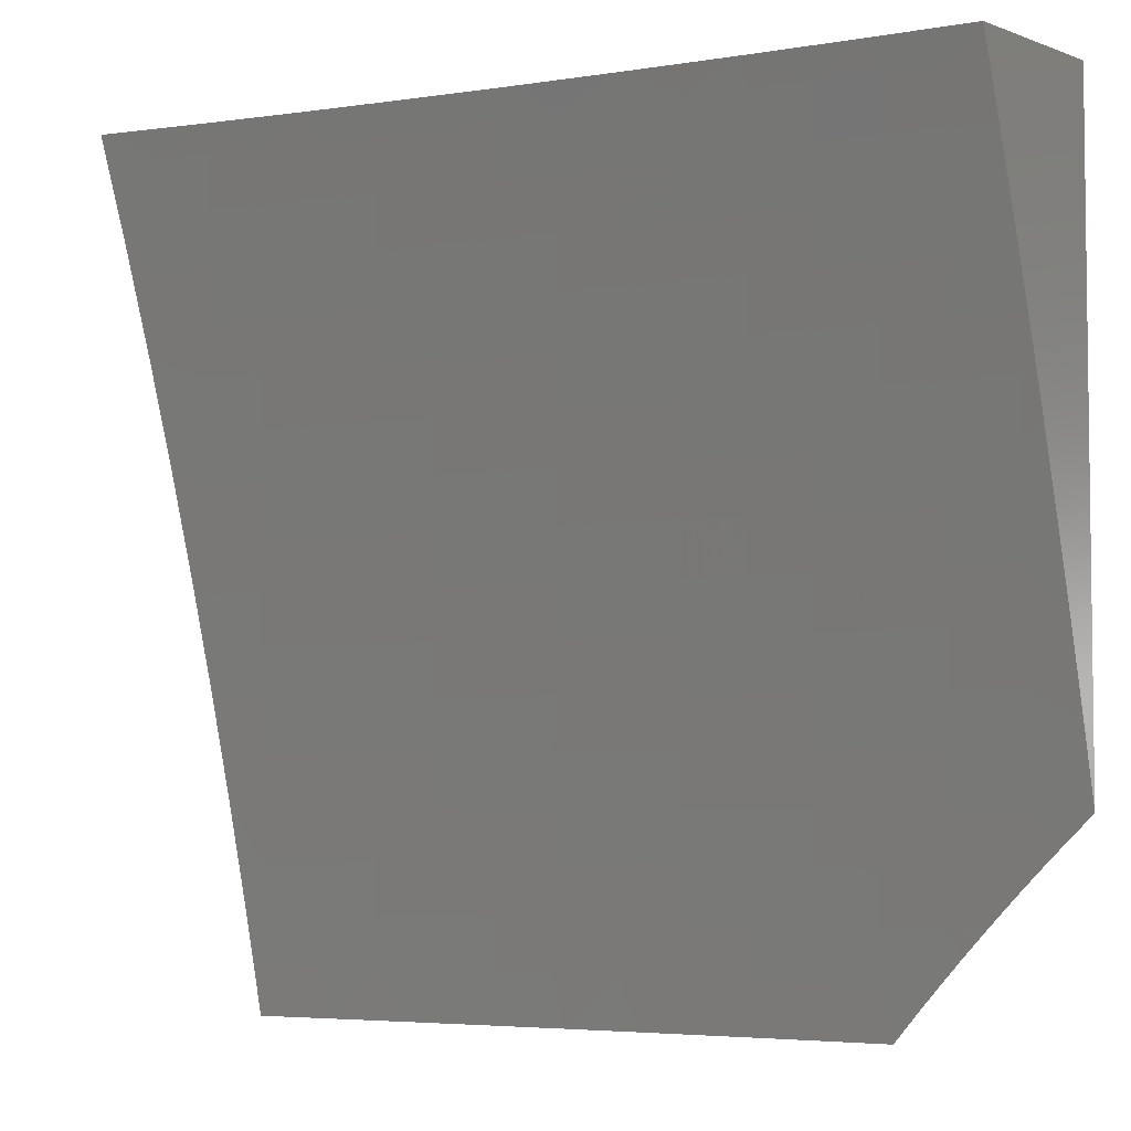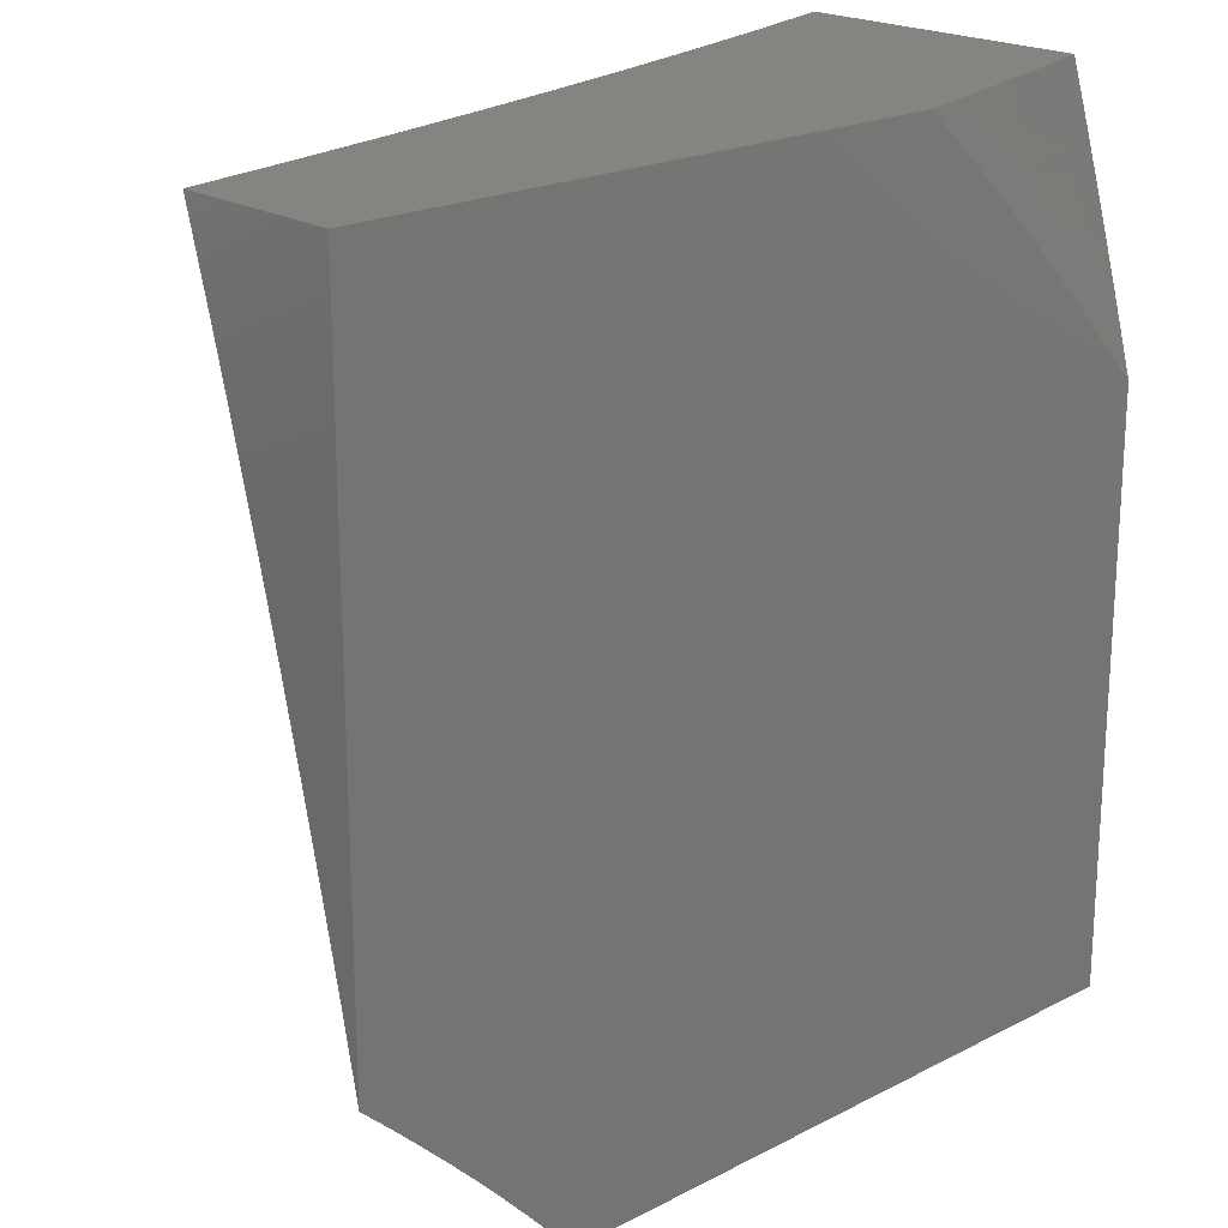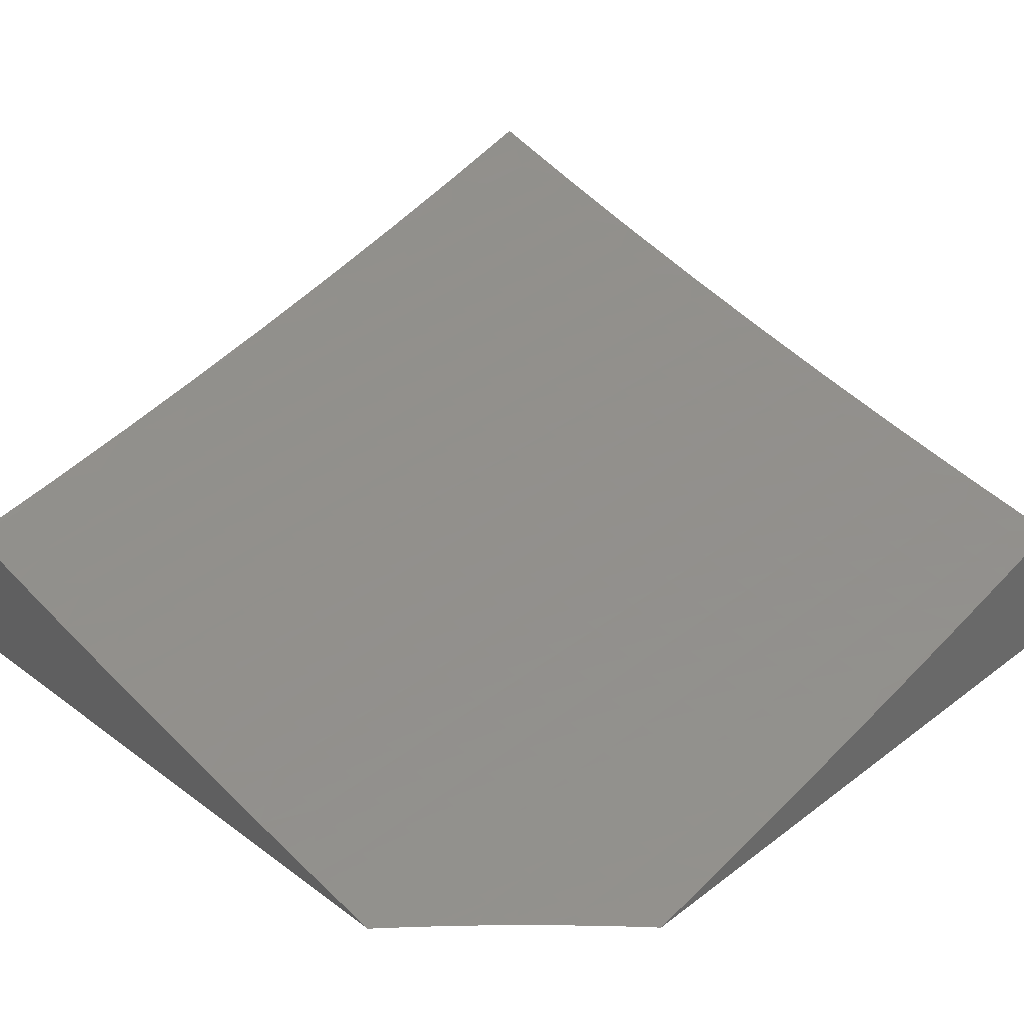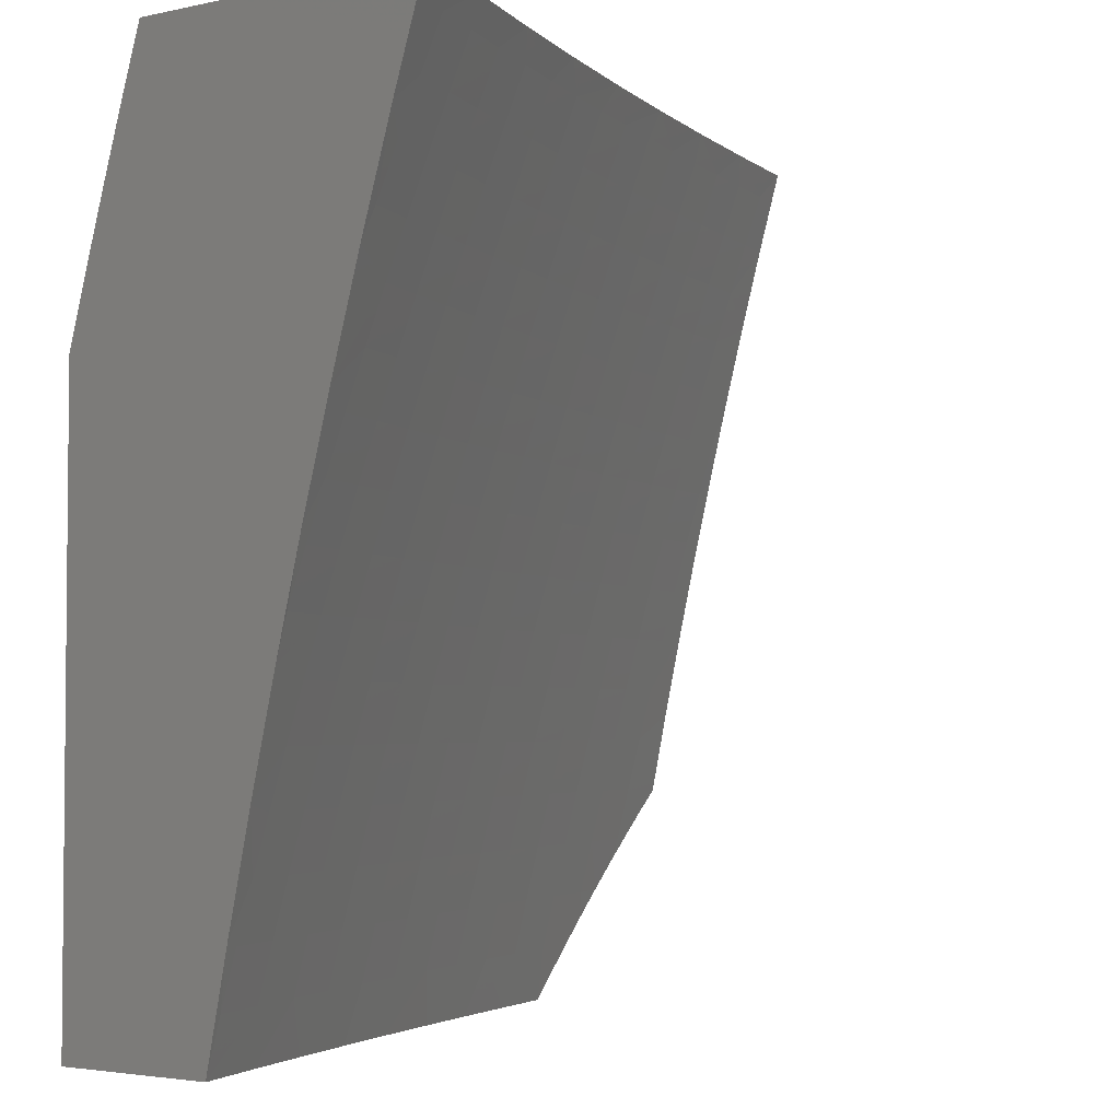
<metadata>
{"format":"stl","ext":"stl","renderer":"f3d","projection":"perspective","resolution":1024,"background":"white","views":[{"elev":-4.6,"azim":-139.2,"up":"+Z"},{"elev":20.7,"azim":-42.9,"up":"+Z"},{"elev":34.0,"azim":-135.3,"up":"+Y"},{"elev":-3.4,"azim":126.3,"up":"+Z"}]}
</metadata>
<code>
# stl→obj: 280 verts, 556 faces
v 2.906 -11.84 2
v 2.918 -11.82 2.061
v 3 -11.81 2
v 2.991 -11.8 2.061
v 3 -11.79 2.127
v 2.981 -11.79 2.123
v 2.971 -11.78 2.184
v 2.898 -11.8 2.184
v 2.888 -11.79 2.245
v 2.815 -11.81 2.245
v 2.805 -11.8 2.306
v 2.732 -11.82 2.306
v 2.722 -11.81 2.367
v 2.649 -11.83 2.367
v 2.639 -11.82 2.428
v 2.566 -11.84 2.428
v 2.555 -11.83 2.488
v 2.483 -11.84 2.488
v 2.472 -11.83 2.549
v 2.4 -11.85 2.549
v 2.389 -11.84 2.609
v 2.317 -11.85 2.609
v 2.306 -11.84 2.669
v 2.234 -11.85 2.669
v 2.224 -11.84 2.729
v 2.151 -11.86 2.729
v 2.141 -11.84 2.789
v 2.069 -11.86 2.789
v 2.059 -11.84 2.849
v 2 -11.86 2.812
v 2 -11.84 2.906
v 2.845 -11.84 2.061
v 2.812 -11.86 2
v 2.772 -11.86 2.061
v 2.718 -11.89 2
v 2.698 -11.88 2.061
v 2.623 -11.91 2
v 2.623 -11.9 2.061
v 2.549 -11.92 2.061
v 2.54 -11.91 2.123
v 2.466 -11.93 2.123
v 2.457 -11.92 2.184
v 2.382 -11.93 2.184
v 2.374 -11.92 2.245
v 2.299 -11.94 2.245
v 2.291 -11.93 2.306
v 2.216 -11.94 2.306
v 2.208 -11.93 2.367
v 2.134 -11.95 2.367
v 2.125 -11.94 2.428
v 2.051 -11.95 2.428
v 2.042 -11.94 2.488
v 2 -11.96 2.433
v 2 -11.94 2.528
v 2.528 -11.94 2
v 2.474 -11.94 2.061
v 2.391 -11.94 2.123
v 2.308 -11.95 2.184
v 2.225 -11.96 2.245
v 2.142 -11.96 2.306
v 2.059 -11.96 2.367
v 2.433 -11.96 2
v 2.399 -11.95 2.061
v 2.316 -11.96 2.123
v 2.233 -11.97 2.184
v 2.15 -11.97 2.245
v 2.067 -11.97 2.306
v 2 -11.98 2.337
v 2.337 -11.98 2
v 2.324 -11.97 2.061
v 2.241 -11.98 2.123
v 2.158 -11.98 2.184
v 2.075 -11.99 2.245
v 2 -12 2.242
v 2.248 -11.99 2.061
v 2.242 -12 2
v 2.213 -12 2.032
v 2.184 -12 2.063
v 2.165 -11.99 2.123
v 2.154 -12 2.094
v 2.124 -12 2.124
v 2.094 -12 2.154
v 2.082 -12 2.184
v 2.063 -12 2.184
v 2.032 -12 2.213
v 2.034 -11.93 2.549
v 2 -11.91 2.623
v 2.025 -11.91 2.609
v 2.016 -11.9 2.669
v 2.098 -11.9 2.609
v 2.089 -11.88 2.669
v 2.171 -11.88 2.609
v 2.161 -11.87 2.669
v 2.244 -11.87 2.609
v 2 -11.89 2.718
v 2.006 -11.89 2.729
v 2.079 -11.87 2.729
v 2 -11.81 3
v 2.038 -11.81 2.968
v 2.049 -11.83 2.909
v 2.131 -11.83 2.849
v 2.213 -11.83 2.789
v 2.296 -11.83 2.729
v 2.379 -11.82 2.669
v 2.462 -11.82 2.609
v 2.545 -11.81 2.549
v 2.628 -11.81 2.488
v 2.711 -11.8 2.428
v 2.794 -11.79 2.367
v 2.877 -11.78 2.306
v 2.96 -11.77 2.245
v 3 -11.76 2.253
v 2.127 -11.79 3
v 2.109 -11.8 2.968
v 2.12 -11.81 2.909
v 2.191 -11.8 2.909
v 2.202 -11.81 2.849
v 2.274 -11.8 2.849
v 2.285 -11.81 2.789
v 2.356 -11.8 2.789
v 2.368 -11.81 2.729
v 2.439 -11.79 2.729
v 2.45 -11.81 2.669
v 2.522 -11.79 2.669
v 2.533 -11.8 2.609
v 2.605 -11.78 2.609
v 2.617 -11.79 2.549
v 2.688 -11.78 2.549
v 2.7 -11.79 2.488
v 2.771 -11.77 2.488
v 2.783 -11.78 2.428
v 2.855 -11.76 2.428
v 2.866 -11.77 2.367
v 2.937 -11.75 2.367
v 2.949 -11.76 2.306
v 3 -11.73 2.379
v 2.18 -11.78 2.968
v 2.253 -11.76 3
v 2.25 -11.77 2.968
v 2.321 -11.75 2.968
v 2.333 -11.77 2.909
v 2.403 -11.75 2.909
v 2.416 -11.76 2.849
v 2.486 -11.75 2.849
v 2.498 -11.76 2.789
v 2.569 -11.74 2.789
v 2.581 -11.76 2.729
v 2.652 -11.74 2.729
v 2.665 -11.75 2.669
v 2.735 -11.73 2.669
v 2.748 -11.74 2.609
v 2.818 -11.72 2.609
v 2.831 -11.74 2.549
v 2.901 -11.72 2.549
v 2.914 -11.73 2.488
v 2.984 -11.71 2.488
v 2.997 -11.72 2.428
v 3 -11.7 2.504
v 2.379 -11.73 3
v 2.391 -11.74 2.968
v 2.474 -11.73 2.909
v 2.557 -11.73 2.849
v 2.64 -11.72 2.789
v 2.723 -11.72 2.729
v 2.806 -11.71 2.669
v 2.889 -11.7 2.609
v 2.972 -11.7 2.549
v 2.461 -11.72 2.968
v 2.504 -11.7 3
v 2.531 -11.7 2.968
v 2.6 -11.68 2.968
v 2.613 -11.7 2.909
v 2.683 -11.68 2.909
v 2.696 -11.69 2.849
v 2.766 -11.67 2.849
v 2.779 -11.69 2.789
v 2.849 -11.67 2.789
v 2.862 -11.68 2.729
v 2.932 -11.66 2.729
v 2.945 -11.67 2.669
v 3 -11.66 2.629
v 2.959 -11.68 2.609
v 2.629 -11.66 3
v 2.669 -11.66 2.968
v 2.752 -11.66 2.909
v 2.835 -11.65 2.849
v 2.918 -11.65 2.789
v 3 -11.63 2.754
v 2.754 -11.63 3
v 2.738 -11.64 2.968
v 2.821 -11.64 2.909
v 2.904 -11.63 2.849
v 2.986 -11.62 2.789
v 3 -11.59 2.877
v 2.972 -11.61 2.849
v 2.957 -11.6 2.909
v 2.889 -11.62 2.909
v 2.874 -11.6 2.968
v 2.806 -11.62 2.968
v 2.877 -11.59 3
v 2.941 -11.58 2.968
v 3 -11.55 3
v 2.908 -11.81 2.123
v 2.835 -11.83 2.123
v 2.762 -11.85 2.123
v 2.688 -11.87 2.123
v 2.614 -11.89 2.123
v 2.826 -11.82 2.184
v 2.743 -11.83 2.245
v 2.659 -11.84 2.306
v 2.576 -11.85 2.367
v 2.493 -11.85 2.428
v 2.41 -11.86 2.488
v 2.327 -11.86 2.549
v 2.843 -11.75 2.488
v 2.926 -11.74 2.428
v 2.76 -11.76 2.549
v 2.677 -11.76 2.609
v 2.593 -11.77 2.669
v 2.51 -11.77 2.729
v 2.427 -11.78 2.789
v 2.345 -11.78 2.849
v 2.262 -11.78 2.909
v 2.793 -11.7 2.729
v 2.876 -11.69 2.669
v 2.71 -11.71 2.789
v 2.627 -11.71 2.849
v 2.544 -11.72 2.909
v 2.752 -11.84 2.184
v 2.679 -11.86 2.184
v 2.605 -11.88 2.184
v 2.531 -11.9 2.184
v 2.669 -11.85 2.245
v 2.586 -11.86 2.306
v 2.503 -11.87 2.367
v 2.42 -11.87 2.428
v 2.337 -11.88 2.488
v 2.254 -11.88 2.549
v 2.596 -11.87 2.245
v 2.522 -11.89 2.245
v 2.448 -11.91 2.245
v 2.513 -11.88 2.306
v 2.43 -11.88 2.367
v 2.346 -11.89 2.428
v 2.264 -11.89 2.488
v 2.181 -11.9 2.549
v 2.439 -11.9 2.306
v 2.365 -11.91 2.306
v 2.356 -11.9 2.367
v 2.273 -11.91 2.428
v 2.19 -11.91 2.488
v 2.107 -11.91 2.549
v 2.282 -11.92 2.367
v 2.199 -11.92 2.428
v 2.116 -11.92 2.488
v 3 -11.91 3
v 2.921 -11.93 3
v 3 -11.93 2.921
v 2.939 -11.95 2.921
v 3 -11.96 2.842
v 2.957 -11.97 2.842
v 3 -11.98 2.763
v 2.974 -11.99 2.763
v 3 -12 2.684
v 2.962 -12 2.725
v 2.924 -12 2.766
v 2.877 -11.99 2.842
v 2.86 -11.97 2.921
v 2.842 -11.96 3
v 2.82 -11.99 2.921
v 2.763 -11.98 3
v 2.78 -12 2.921
v 2.766 -12 2.924
v 2.806 -12 2.886
v 2.684 -12 3
v 2.725 -12 2.962
v 2.846 -12 2.846
v 2.886 -12 2.806
v 2 -12 3
v 3 -12 2
f 1 2 3
f 3 2 4
f 3 4 5
f 5 4 6
f 5 6 7
f 7 6 8
f 7 8 9
f 9 8 10
f 9 10 11
f 11 10 12
f 11 12 13
f 13 12 14
f 13 14 15
f 15 14 16
f 15 16 17
f 17 16 18
f 17 18 19
f 19 18 20
f 19 20 21
f 21 20 22
f 21 22 23
f 23 22 24
f 23 24 25
f 25 24 26
f 25 26 27
f 27 26 28
f 27 28 29
f 29 28 30
f 29 30 31
f 2 1 32
f 32 1 33
f 32 33 34
f 34 33 35
f 34 35 36
f 36 35 37
f 36 37 38
f 38 37 39
f 38 39 40
f 40 39 41
f 40 41 42
f 42 41 43
f 42 43 44
f 44 43 45
f 44 45 46
f 46 45 47
f 46 47 48
f 48 47 49
f 48 49 50
f 50 49 51
f 50 51 52
f 52 51 53
f 52 53 54
f 37 55 39
f 39 55 56
f 39 56 41
f 41 56 57
f 41 57 43
f 43 57 58
f 43 58 45
f 45 58 59
f 45 59 47
f 47 59 60
f 47 60 49
f 49 60 61
f 49 61 51
f 51 61 53
f 55 62 56
f 56 62 63
f 56 63 57
f 57 63 64
f 57 64 58
f 58 64 65
f 58 65 59
f 59 65 66
f 59 66 60
f 60 66 67
f 60 67 61
f 61 67 68
f 61 68 53
f 62 69 63
f 63 69 70
f 63 70 64
f 64 70 71
f 64 71 65
f 65 71 72
f 65 72 66
f 66 72 73
f 66 73 67
f 67 73 74
f 67 74 68
f 70 69 75
f 75 69 76
f 75 76 77
f 77 78 75
f 75 78 71
f 75 71 70
f 71 78 79
f 79 78 80
f 79 80 81
f 82 83 81
f 81 83 72
f 81 72 79
f 79 72 71
f 82 84 83
f 83 84 73
f 83 73 72
f 84 85 73
f 73 85 74
f 52 54 86
f 86 54 87
f 86 87 88
f 88 87 89
f 88 89 90
f 90 89 91
f 90 91 92
f 92 91 93
f 92 93 94
f 94 93 24
f 94 24 22
f 87 95 89
f 89 95 96
f 89 96 91
f 91 96 97
f 91 97 93
f 93 97 26
f 93 26 24
f 95 30 96
f 96 30 28
f 96 28 97
f 97 28 26
f 98 99 31
f 31 99 100
f 31 100 29
f 29 100 101
f 29 101 27
f 27 101 102
f 27 102 25
f 25 102 103
f 25 103 23
f 23 103 104
f 23 104 21
f 21 104 105
f 21 105 19
f 19 105 106
f 19 106 17
f 17 106 107
f 17 107 15
f 15 107 108
f 15 108 13
f 13 108 109
f 13 109 11
f 11 109 110
f 11 110 9
f 9 110 111
f 9 111 7
f 7 111 112
f 7 112 5
f 98 113 99
f 99 113 114
f 99 114 115
f 115 114 116
f 115 116 117
f 117 116 118
f 117 118 119
f 119 118 120
f 119 120 121
f 121 120 122
f 121 122 123
f 123 122 124
f 123 124 125
f 125 124 126
f 125 126 127
f 127 126 128
f 127 128 129
f 129 128 130
f 129 130 131
f 131 130 132
f 131 132 133
f 133 132 134
f 133 134 135
f 135 134 136
f 135 136 112
f 114 113 137
f 137 113 138
f 137 138 139
f 139 138 140
f 139 140 141
f 141 140 142
f 141 142 143
f 143 142 144
f 143 144 145
f 145 144 146
f 145 146 147
f 147 146 148
f 147 148 149
f 149 148 150
f 149 150 151
f 151 150 152
f 151 152 153
f 153 152 154
f 153 154 155
f 155 154 156
f 155 156 157
f 157 156 158
f 157 158 136
f 138 159 140
f 140 159 160
f 140 160 142
f 142 160 161
f 142 161 144
f 144 161 162
f 144 162 146
f 146 162 163
f 146 163 148
f 148 163 164
f 148 164 150
f 150 164 165
f 150 165 152
f 152 165 166
f 152 166 154
f 154 166 167
f 154 167 156
f 156 167 158
f 160 159 168
f 168 159 169
f 168 169 170
f 170 169 171
f 170 171 172
f 172 171 173
f 172 173 174
f 174 173 175
f 174 175 176
f 176 175 177
f 176 177 178
f 178 177 179
f 178 179 180
f 180 179 181
f 180 181 182
f 182 181 167
f 182 167 166
f 169 183 171
f 171 183 184
f 171 184 173
f 173 184 185
f 173 185 175
f 175 185 186
f 175 186 177
f 177 186 187
f 177 187 179
f 179 187 188
f 179 188 181
f 183 189 184
f 184 189 190
f 184 190 185
f 185 190 191
f 185 191 186
f 186 191 192
f 186 192 187
f 187 192 193
f 187 193 188
f 188 193 194
f 194 193 195
f 194 195 196
f 196 195 197
f 196 197 198
f 198 197 199
f 198 199 200
f 200 199 189
f 189 199 190
f 198 200 201
f 201 200 202
f 201 202 194
f 181 158 167
f 6 4 203
f 203 4 2
f 203 2 204
f 204 2 32
f 204 32 205
f 205 32 34
f 205 34 206
f 206 34 36
f 206 36 207
f 207 36 38
f 207 38 40
f 6 203 8
f 8 203 208
f 8 208 10
f 10 208 209
f 10 209 12
f 12 209 210
f 12 210 14
f 14 210 211
f 14 211 16
f 16 211 212
f 16 212 18
f 18 212 213
f 18 213 20
f 20 213 214
f 20 214 22
f 22 214 94
f 208 203 204
f 111 110 135
f 135 110 133
f 131 133 109
f 109 133 110
f 132 215 216
f 216 215 155
f 216 155 157
f 155 215 153
f 153 215 217
f 153 217 151
f 151 217 218
f 151 218 149
f 149 218 219
f 149 219 147
f 147 219 220
f 147 220 145
f 145 220 221
f 145 221 143
f 143 221 222
f 143 222 141
f 141 222 223
f 141 223 139
f 139 223 137
f 217 215 130
f 130 215 132
f 165 224 225
f 225 224 178
f 225 178 180
f 178 224 176
f 176 224 226
f 176 226 174
f 174 226 227
f 174 227 172
f 172 227 228
f 172 228 170
f 170 228 168
f 226 224 164
f 164 224 165
f 190 199 191
f 191 199 197
f 191 197 192
f 192 197 195
f 192 195 193
f 182 166 225
f 225 166 165
f 182 225 180
f 136 134 216
f 216 134 132
f 136 216 157
f 112 111 135
f 208 204 229
f 229 204 205
f 229 205 230
f 230 205 206
f 230 206 231
f 231 206 207
f 231 207 232
f 232 207 40
f 232 40 42
f 129 131 108
f 108 131 109
f 218 217 128
f 128 217 130
f 227 226 163
f 163 226 164
f 208 229 209
f 209 229 233
f 209 233 210
f 210 233 234
f 210 234 211
f 211 234 235
f 211 235 212
f 212 235 236
f 212 236 213
f 213 236 237
f 213 237 214
f 214 237 238
f 214 238 94
f 94 238 92
f 233 229 230
f 127 129 107
f 107 129 108
f 219 218 126
f 126 218 128
f 228 227 162
f 162 227 163
f 233 230 239
f 239 230 231
f 239 231 240
f 240 231 232
f 240 232 241
f 241 232 42
f 241 42 44
f 125 127 106
f 106 127 107
f 220 219 124
f 124 219 126
f 168 228 161
f 161 228 162
f 240 242 239
f 239 242 234
f 239 234 233
f 234 242 235
f 235 242 243
f 235 243 236
f 236 243 244
f 236 244 237
f 237 244 245
f 237 245 238
f 238 245 246
f 238 246 92
f 92 246 90
f 242 240 247
f 247 240 241
f 247 241 248
f 248 241 44
f 248 44 46
f 125 106 105
f 125 105 123
f 123 105 104
f 123 104 121
f 121 104 103
f 121 103 119
f 119 103 102
f 119 102 117
f 117 102 101
f 117 101 115
f 115 101 100
f 115 100 99
f 220 124 122
f 220 122 221
f 221 122 120
f 221 120 222
f 222 120 118
f 222 118 223
f 223 118 116
f 223 116 137
f 137 116 114
f 168 161 160
f 242 247 243
f 243 247 249
f 243 249 244
f 244 249 250
f 244 250 245
f 245 250 251
f 245 251 246
f 246 251 252
f 246 252 90
f 90 252 88
f 249 247 248
f 249 248 253
f 253 248 46
f 253 46 48
f 249 253 250
f 250 253 254
f 250 254 251
f 251 254 255
f 251 255 252
f 252 255 86
f 252 86 88
f 254 253 48
f 255 254 50
f 50 254 48
f 86 255 52
f 52 255 50
f 194 196 201
f 201 196 198
f 256 257 258
f 258 257 259
f 258 259 260
f 260 259 261
f 260 261 262
f 262 261 263
f 262 263 264
f 264 263 265
f 265 263 266
f 266 263 261
f 266 261 267
f 267 261 259
f 267 259 268
f 268 259 257
f 268 257 269
f 268 269 270
f 270 269 271
f 270 271 272
f 272 271 273
f 272 273 274
f 275 276 271
f 271 276 273
f 272 274 270
f 270 274 277
f 270 277 268
f 268 277 267
f 277 278 267
f 267 278 266
f 98 31 279
f 279 31 30
f 279 30 95
f 95 87 279
f 279 87 54
f 279 54 53
f 53 68 279
f 279 68 74
f 76 69 280
f 280 69 62
f 280 62 55
f 55 37 280
f 280 37 35
f 280 35 33
f 33 1 280
f 280 1 3
f 279 74 275
f 275 74 85
f 275 85 276
f 276 85 84
f 276 84 273
f 273 84 82
f 273 82 274
f 274 82 81
f 274 81 277
f 277 81 278
f 278 81 80
f 278 80 266
f 266 80 78
f 266 78 265
f 265 78 77
f 265 77 264
f 264 77 76
f 264 76 280
f 202 200 256
f 256 200 189
f 256 189 183
f 256 183 257
f 257 183 169
f 257 169 269
f 269 169 271
f 271 169 159
f 271 159 275
f 275 159 138
f 275 138 113
f 98 279 113
f 113 279 275
f 3 5 280
f 280 5 264
f 264 5 112
f 264 112 136
f 264 136 262
f 262 136 158
f 262 158 260
f 260 158 258
f 258 158 181
f 258 181 256
f 256 181 188
f 256 188 194
f 194 202 256

</code>
